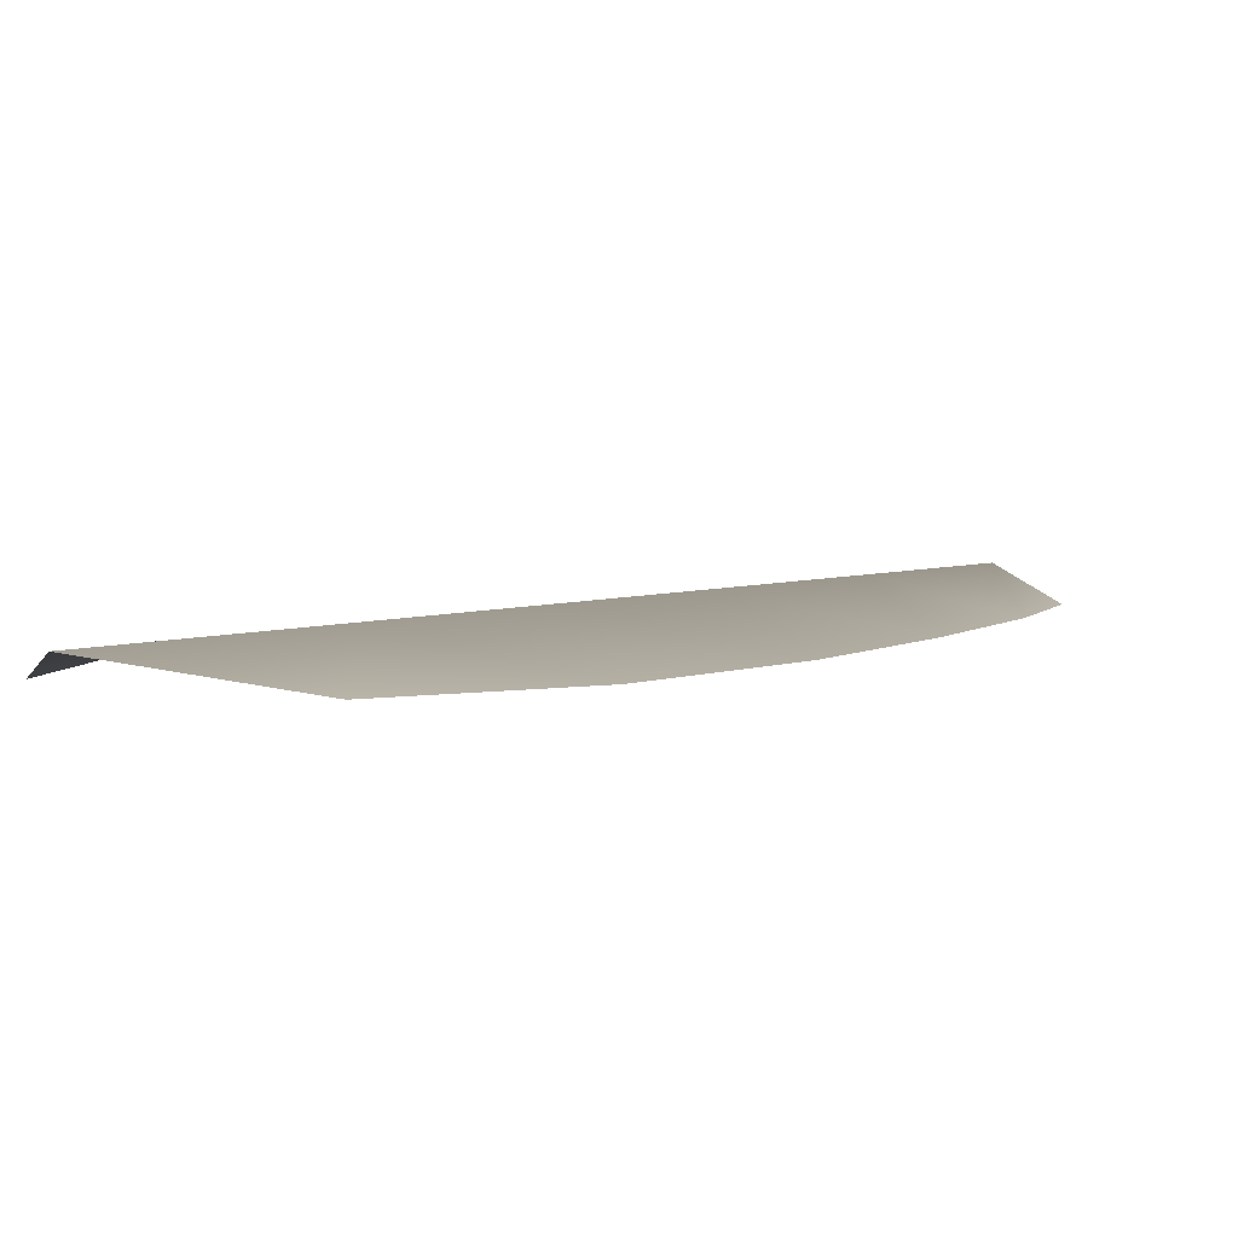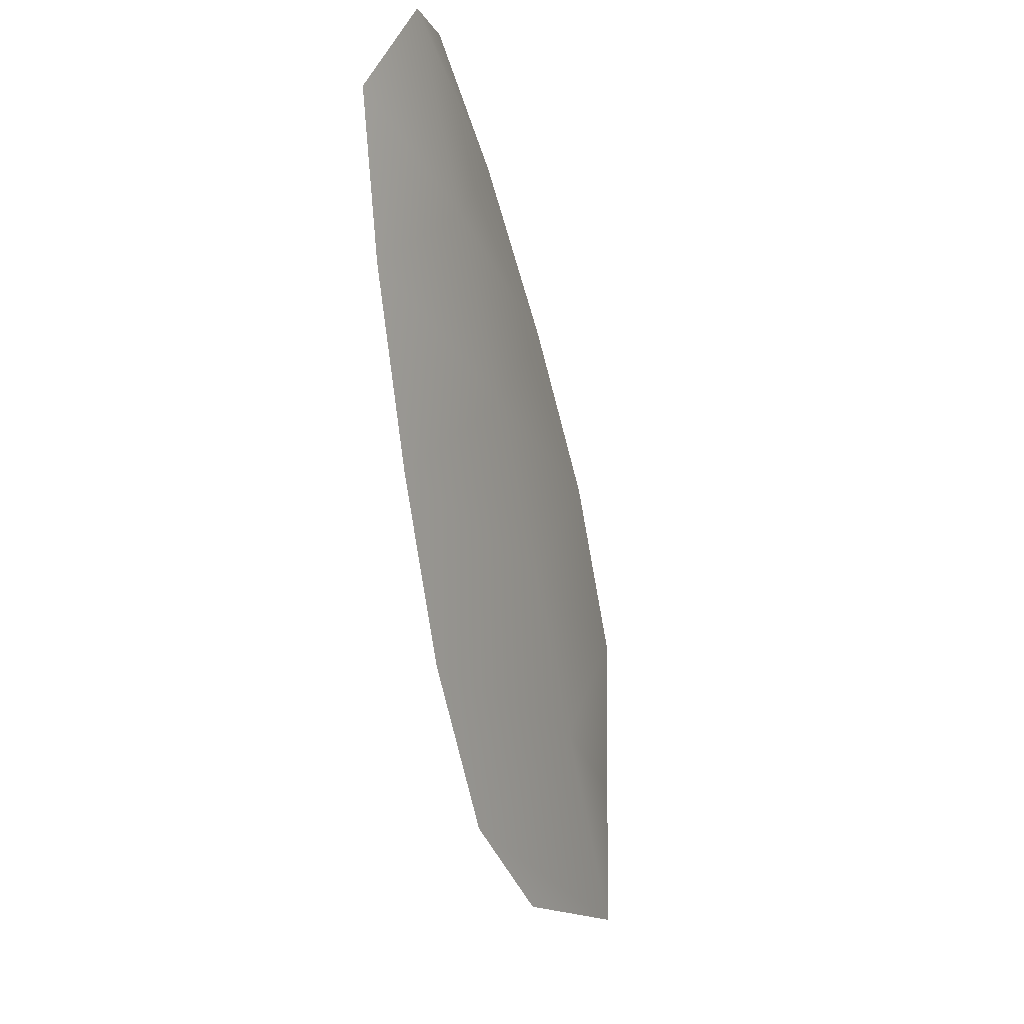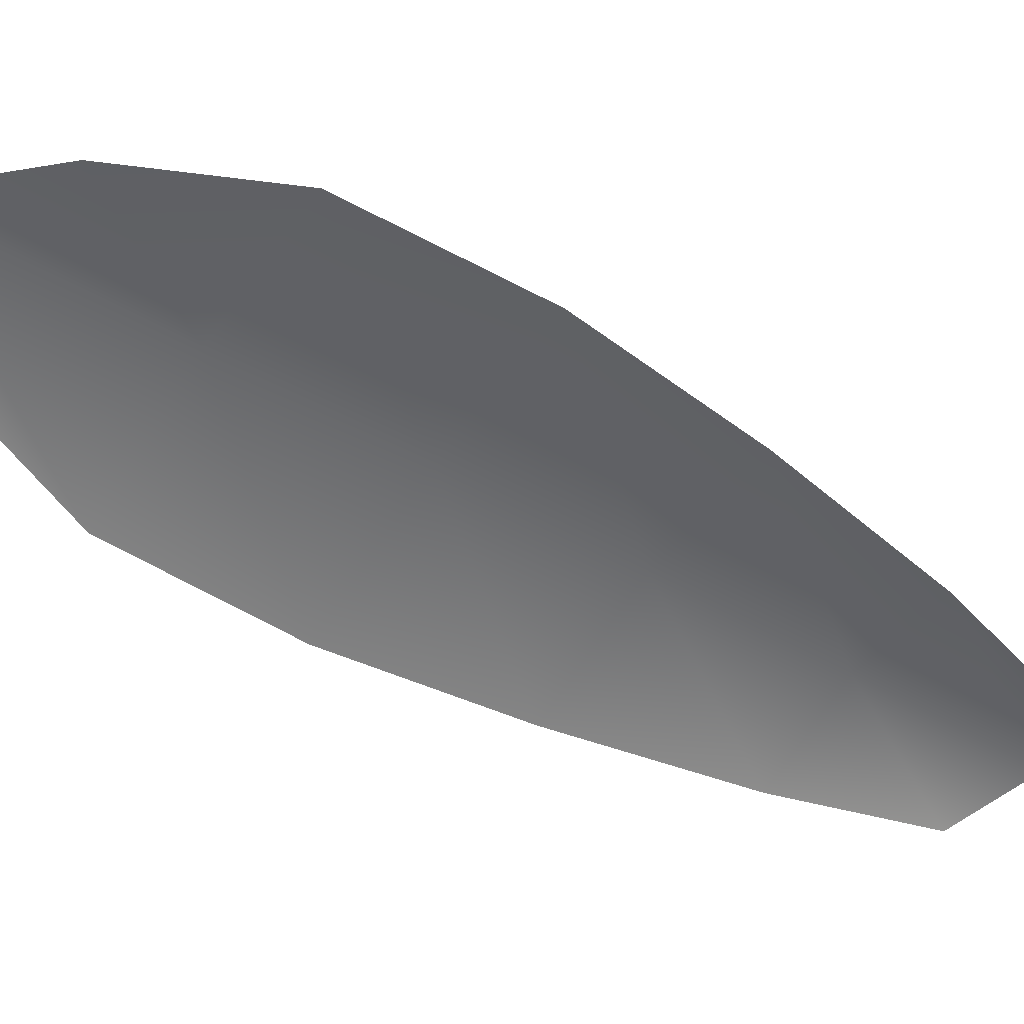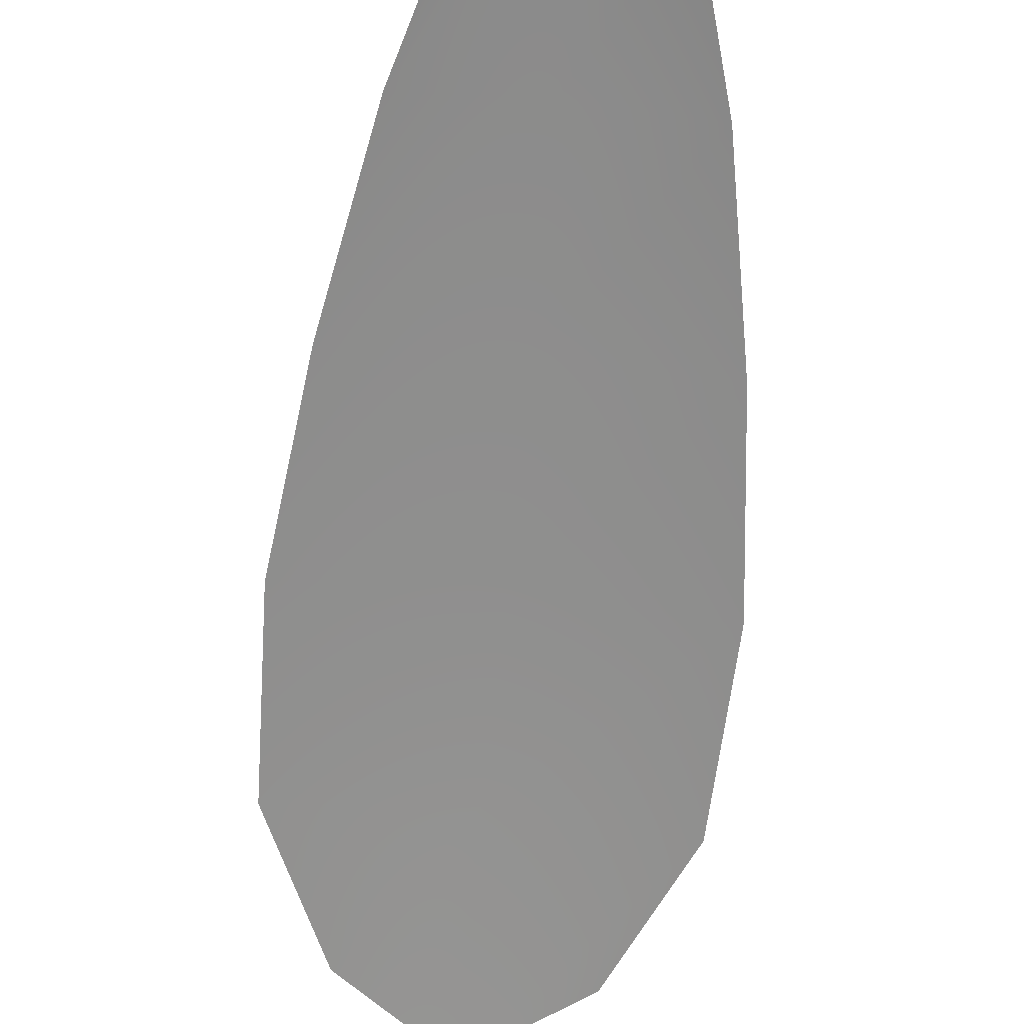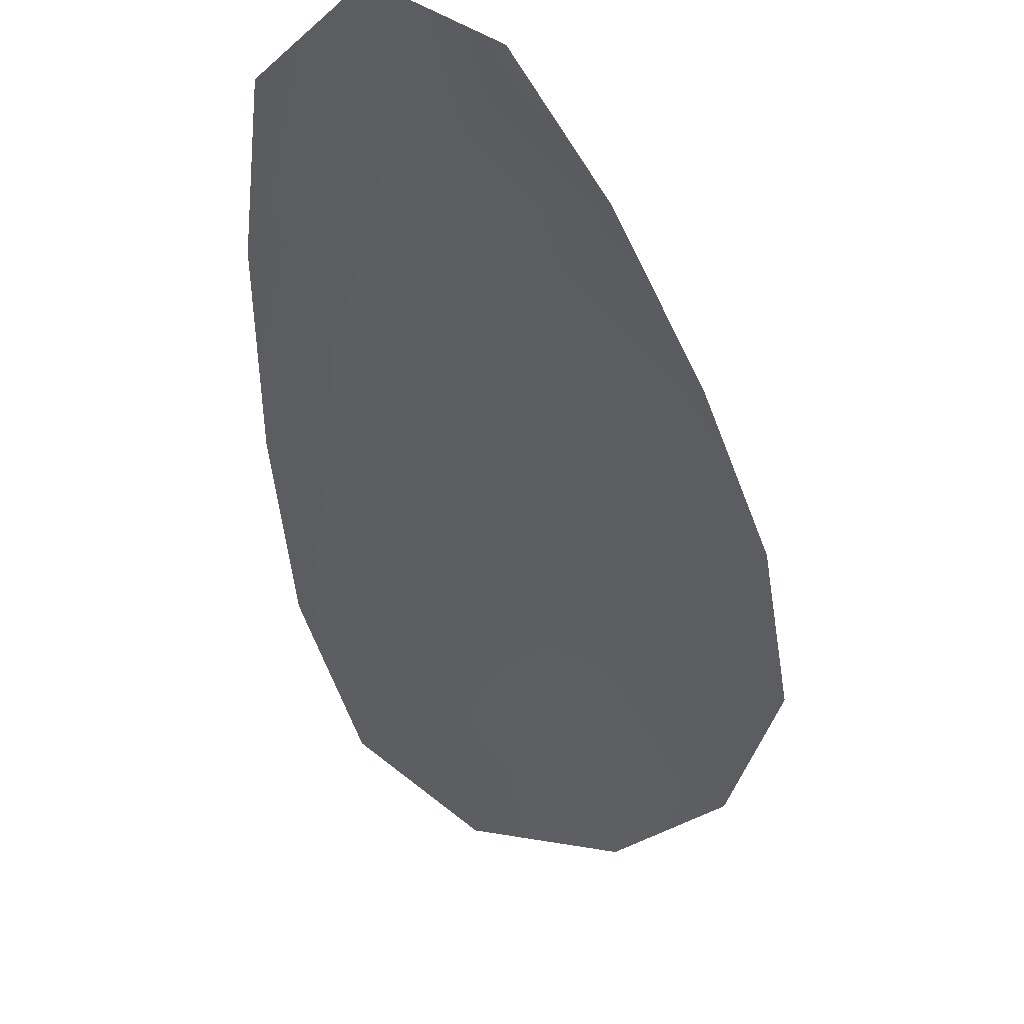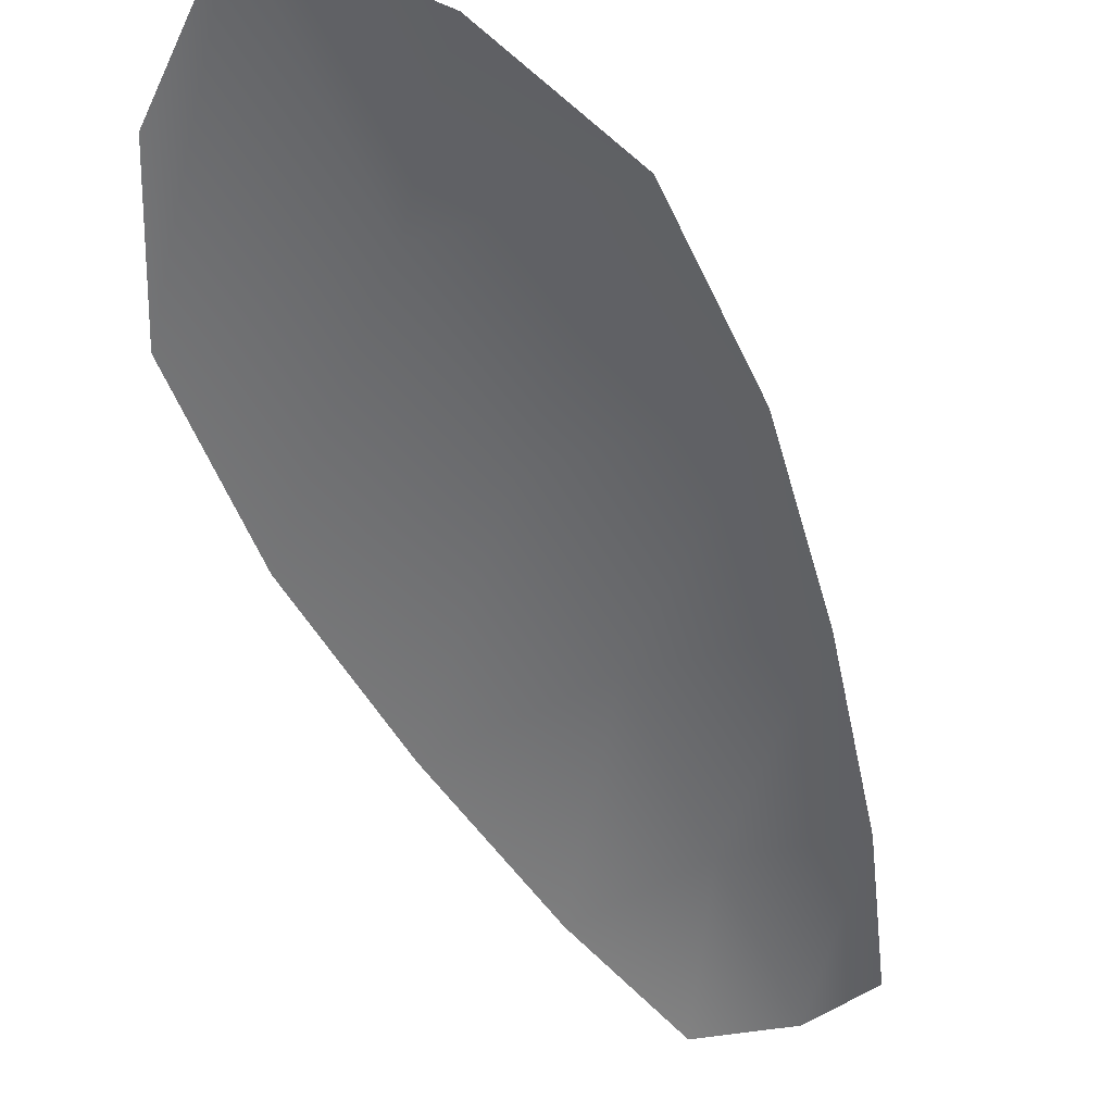
<metadata>
{"format":"obj","ext":"obj","renderer":"f3d","projection":"perspective","resolution":1024,"background":"white","views":[{"elev":3.9,"azim":58.5,"up":"+Z"},{"elev":2.9,"azim":-63.9,"up":"+Y"},{"elev":-52.9,"azim":83.1,"up":"+Z"},{"elev":-65.5,"azim":-160.3,"up":"+Z"},{"elev":-38.8,"azim":-144.5,"up":"+Z"},{"elev":-52.9,"azim":47.6,"up":"+Z"}]}
</metadata>
<code>
o feather_flight_tertiary_032
v 0.1911 0.1406 0.02946
v 0.1887 0.1394 0.02946
v 0.1977 0.1276 0.02946
v 0.1945 0.1261 0.02946
v 0.1896 0.1407 0.02989
v 0.1968 0.1254 0.02989
v 0.1928 0.1386 0.02946
v 0.1947 0.136 0.02946
v 0.1964 0.1332 0.02946
v 0.1977 0.1303 0.02946
v 0.1924 0.1278 0.02946
v 0.191 0.1307 0.02946
v 0.19 0.1337 0.02946
v 0.1891 0.1369 0.02946
v 0.191 0.1378 0.02989
v 0.1923 0.1349 0.02989
v 0.1937 0.132 0.02989
v 0.1951 0.1291 0.02989
f 18 10 3 6
f 11 18 6 4
f 5 1 7 15
f 15 7 8 16
f 16 8 9 17
f 17 9 10 18
f 2 5 15 14
f 14 15 16 13
f 13 16 17 12
f 12 17 18 11

</code>
